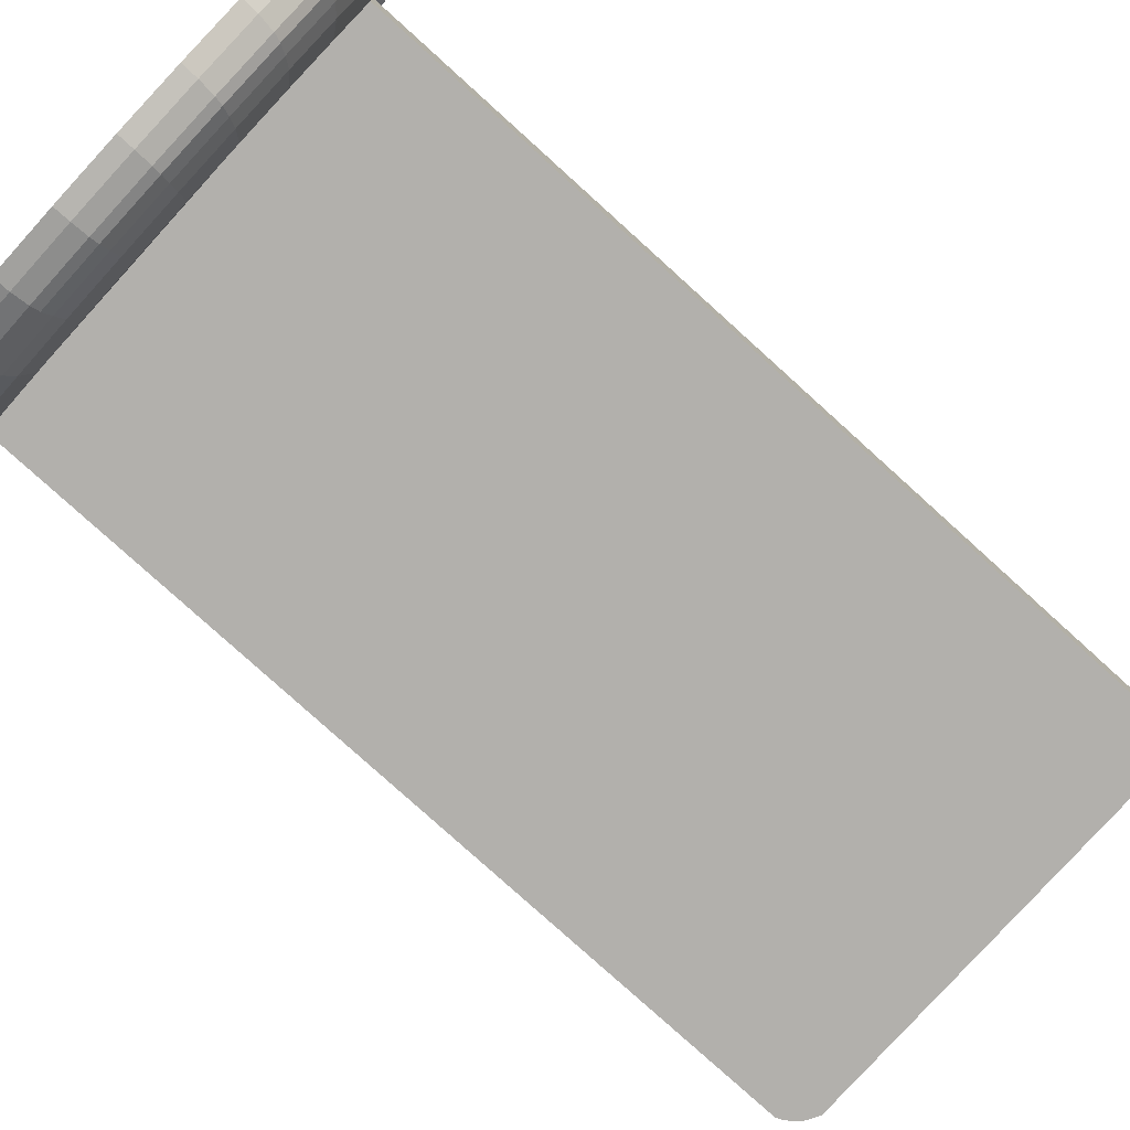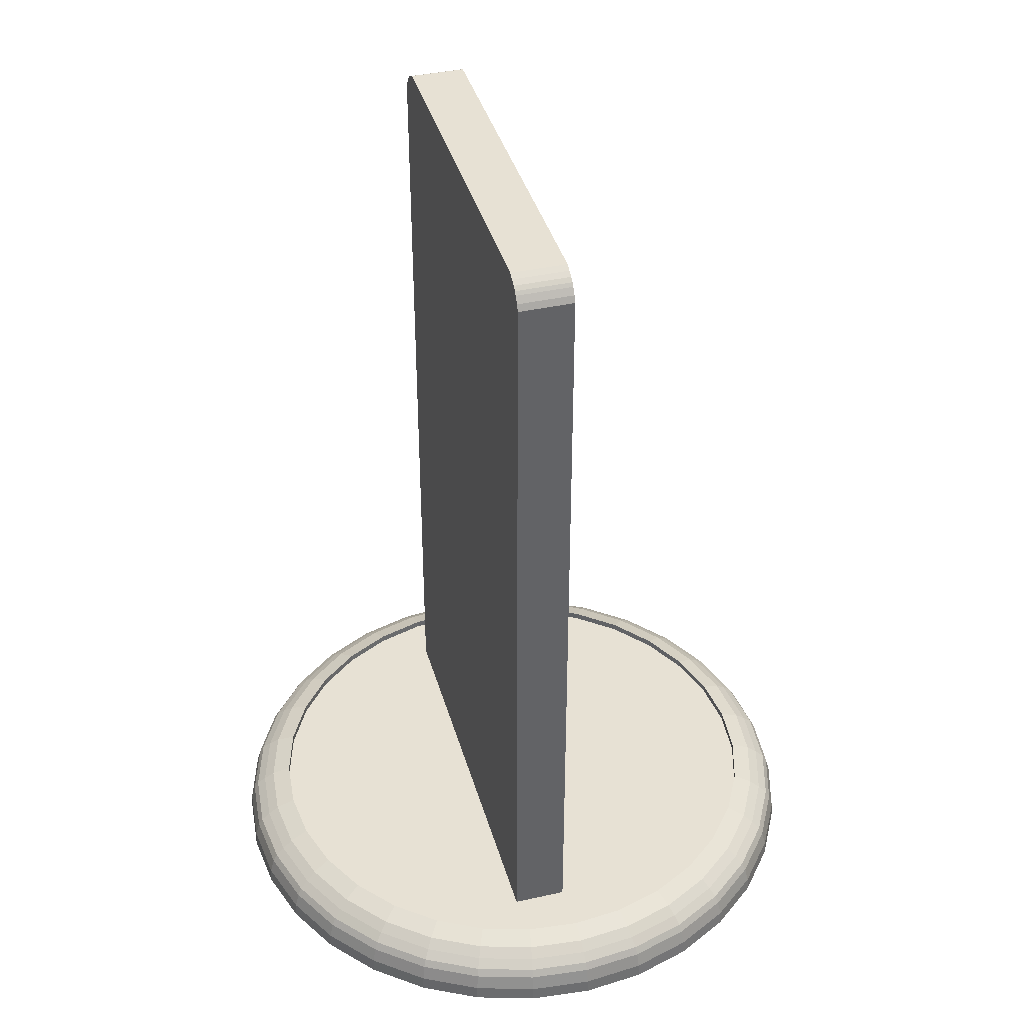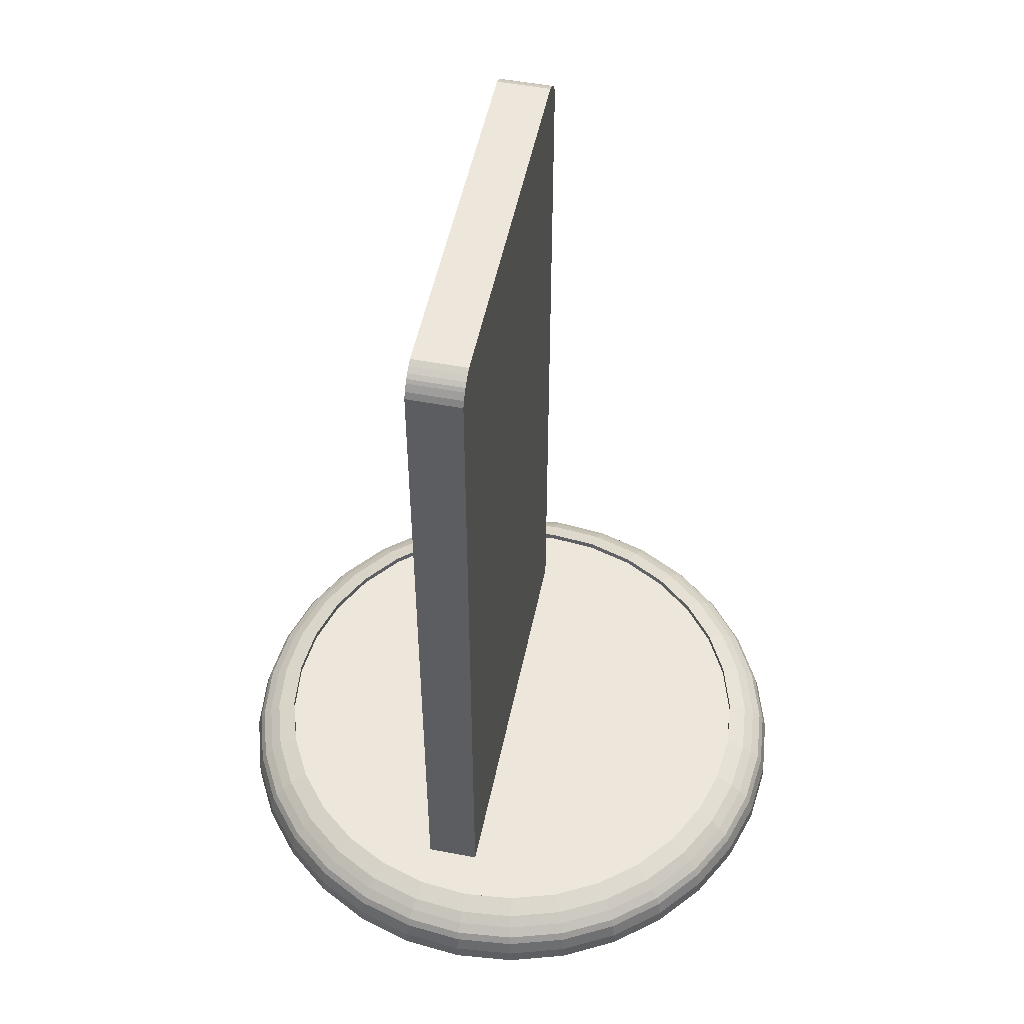
<metadata>
{"format":"obj","ext":"obj","renderer":"f3d","projection":"perspective","resolution":1024,"background":"white","views":[{"elev":-78.7,"azim":47.8,"up":"+Z"},{"elev":39.6,"azim":74.5,"up":"+Y"},{"elev":51.8,"azim":101.6,"up":"+Y"}]}
</metadata>
<code>
o Cube_Cube.002
v 0.668 0.16 0.1672
v 0.588 2.75 0.1672
v -0.6699 0.16 0.1672
v -0.5899 2.75 0.1672
v 0.668 0.16 -0.000727
v 0.588 2.75 -0.000727
v -0.6699 0.16 -0.000727
v -0.5899 2.75 -0.000727
v 0.668 2.671 0.1672
v -0.6699 2.671 0.1672
v -0.6699 2.671 -0.000727
v 0.668 2.671 -0.000727
v 0.645 2.71 0.1672
v -0.6469 2.71 0.1672
v -0.6469 2.71 -0.000727
v 0.645 2.71 -0.000727
v 0.6239 2.73 0.1672
v -0.6258 2.73 0.1672
v -0.6258 2.73 -0.000727
v 0.6239 2.73 -0.000727
v -0.6606 2.69 0.1672
v -0.6606 2.69 -0.000727
v 0.6587 2.69 -0.000727
v 0.6587 2.69 0.1672
v 0.6068 2.74 0.1672
v -0.6087 2.74 0.1672
v -0.6087 2.74 -0.000727
v 0.6068 2.74 -0.000727
v -0.6385 2.72 0.1672
v -0.6385 2.72 -0.000727
v 0.6366 2.72 -0.000727
v 0.6366 2.72 0.1672
f 10 3 1
f 11 7 3
f 12 5 7
f 9 1 5
f 3 7 5
f 8 4 2
f 24 9 12
f 23 12 11
f 22 11 10
f 21 10 9
f 29 14 13
f 30 15 14
f 31 16 15
f 32 13 16
f 25 17 20
f 28 20 19
f 27 19 18
f 26 18 17
f 14 21 24
f 15 22 21
f 16 23 22
f 13 24 23
f 4 26 25
f 8 27 26
f 6 28 27
f 2 25 28
f 17 32 31
f 20 31 30
f 19 30 29
f 18 29 32
f 9 10 1
f 10 11 3
f 11 12 7
f 12 9 5
f 1 3 5
f 6 8 2
f 23 24 12
f 22 23 11
f 21 22 10
f 24 21 9
f 32 29 13
f 29 30 14
f 30 31 15
f 31 32 16
f 28 25 20
f 27 28 19
f 26 27 18
f 25 26 17
f 13 14 24
f 14 15 21
f 15 16 22
f 16 13 23
f 2 4 25
f 4 8 26
f 8 6 27
f 6 2 28
f 20 17 31
f 19 20 30
f 18 19 29
f 17 18 32
o Cylinder
v -0.8934 0.1642 -0.00101
v -0.8337 0.1875 -0.00101
v -0.8177 0.1875 -0.1637
v -0.8762 0.1642 -0.1753
v -0.9263 0.1406 -0.00101
v -0.9085 0.1406 -0.1817
v -0.8762 0.1642 0.1733
v -0.8177 0.1875 0.1616
v -0.8337 0.1647 -0.00101
v -0.8177 0.1647 -0.1637
v -0.7703 0.1875 -0.3201
v -0.8254 0.1642 -0.3429
v -0.9539 0.1172 -0.00101
v -0.9356 0.1172 -0.1871
v -0.9085 0.1406 0.1797
v -0.8558 0.1406 -0.3555
v -0.8254 0.1642 0.3409
v -0.7703 0.1875 0.318
v -0.8177 0.1647 0.1616
v -0.7703 0.1647 -0.3201
v 0.8177 0.1647 0.1616
v 0.6665 0.1647 0.1656
v -0.6665 0.1647 0.1656
v -0.6665 0.1647 -0.001009
v -0.7703 0.1647 0.318
v -0.6932 0.1647 0.4622
v -0.5895 0.1647 0.5885
v -0.4632 0.1647 0.6922
v -0.3191 0.1647 0.7693
v -0.1627 0.1647 0.8167
v -1e-06 0.1647 0.8327
v 0.1627 0.1647 0.8167
v 0.3191 0.1647 0.7693
v 0.4632 0.1647 0.6922
v 0.5895 0.1647 0.5885
v 0.6932 0.1647 0.4622
v 0.7703 0.1647 0.318
v 0.6665 0.1647 -0.001009
v 0.8337 0.1647 -0.001009
v 0.8177 0.1647 -0.1637
v 0.7703 0.1647 -0.3201
v 0.6932 0.1647 -0.4642
v 0.5895 0.1647 -0.5905
v 0.4632 0.1647 -0.6942
v 0.3191 0.1647 -0.7713
v 0.1627 0.1647 -0.8187
v 0 0.1647 -0.8347
v -0.1627 0.1647 -0.8187
v -0.3191 0.1647 -0.7713
v -0.4632 0.1647 -0.6942
v -0.5895 0.1647 -0.5905
v -0.6932 0.1647 -0.4642
v -0.6932 0.1875 -0.4642
v -0.7428 0.1642 -0.4974
v -0.968 0.09375 -0.00101
v -0.9494 0.09375 -0.1898
v -0.9356 0.1172 0.1851
v -0.8813 0.1172 -0.366
v -0.8558 0.1406 0.3535
v -0.7702 0.1406 -0.5156
v -0.7428 0.1642 0.4953
v -0.6932 0.1875 0.4622
v -0.5895 0.1875 0.5885
v -0.4632 0.1875 0.6922
v -0.3191 0.1875 0.7693
v -0.1627 0.1875 0.8167
v -1e-06 0.1875 0.8327
v 0.1627 0.1875 0.8167
v 0.3191 0.1875 0.7693
v 0.4632 0.1875 0.6922
v 0.5895 0.1875 0.5885
v 0.6932 0.1875 0.4622
v 0.7703 0.1875 0.318
v 0.8177 0.1875 0.1616
v 0.8337 0.1875 -0.001009
v 0.8177 0.1875 -0.1637
v 0.7703 0.1875 -0.3201
v 0.6932 0.1875 -0.4642
v 0.5895 0.1875 -0.5905
v 0.4632 0.1875 -0.6942
v 0.3191 0.1875 -0.7713
v 0.1627 0.1875 -0.8187
v 0 0.1875 -0.8347
v -0.1627 0.1875 -0.8187
v -0.3191 0.1875 -0.7713
v -0.4632 0.1875 -0.6942
v -0.5895 0.1875 -0.5905
v -0.6317 0.1642 -0.6327
v -0.9812 0.04688 -0.00101
v -0.9623 0.04688 -0.1924
v -0.9494 0.09375 0.1878
v -0.8943 0.09375 -0.3714
v -0.8813 0.1172 0.364
v -0.7931 0.1172 -0.531
v -0.7702 0.1406 0.5136
v -0.655 0.1406 -0.656
v -0.6317 0.1642 0.6307
v -0.4963 0.1642 0.7418
v -0.3419 0.1642 0.8244
v -0.1743 0.1642 0.8752
v -1e-06 0.1642 0.8924
v 0.1743 0.1642 0.8752
v 0.3419 0.1642 0.8244
v 0.4963 0.1642 0.7418
v 0.6317 0.1642 0.6307
v 0.7428 0.1642 0.4953
v 0.8254 0.1642 0.3409
v 0.8762 0.1642 0.1733
v 0.8934 0.1642 -0.001009
v 0.8762 0.1642 -0.1753
v 0.8254 0.1642 -0.3429
v 0.7428 0.1642 -0.4974
v 0.6317 0.1642 -0.6327
v 0.4963 0.1642 -0.7438
v 0.3419 0.1642 -0.8264
v 0.1743 0.1642 -0.8772
v 0 0.1642 -0.8944
v -0.1743 0.1642 -0.8772
v -0.3419 0.1642 -0.8264
v -0.4963 0.1642 -0.7438
v -0.9839 1e-06 -0.00101
v -0.965 1e-06 -0.193
v -0.9623 0.04688 0.1904
v -0.9065 0.04688 -0.3765
v -0.8943 0.09375 0.3694
v -0.8048 0.09375 -0.5388
v -0.7931 0.1172 0.5289
v -0.6745 0.1172 -0.6755
v -0.655 0.1406 0.654
v -0.5146 0.1406 -0.7712
v -0.5146 0.1406 0.7692
v -0.3545 0.1406 0.8548
v -0.1807 0.1406 0.9075
v -1e-06 0.1406 0.9253
v 0.1807 0.1406 0.9075
v 0.3545 0.1406 0.8548
v 0.5146 0.1406 0.7692
v 0.655 0.1406 0.654
v 0.7702 0.1406 0.5136
v 0.8558 0.1406 0.3535
v 0.9085 0.1406 0.1797
v 0.9263 0.1406 -0.001009
v 0.9085 0.1406 -0.1817
v 0.8558 0.1406 -0.3555
v 0.7702 0.1406 -0.5156
v 0.655 0.1406 -0.656
v 0.5146 0.1406 -0.7712
v 0.3545 0.1406 -0.8568
v 0.1807 0.1406 -0.9095
v 0 0.1406 -0.9273
v -0.1807 0.1406 -0.9095
v -0.3545 0.1406 -0.8568
v -0.909 1e-06 -0.3775
v -0.8181 1e-06 -0.5477
v -0.6957 1e-06 -0.6968
v -0.5466 1e-06 -0.8191
v -0.3765 1e-06 -0.91
v -0.192 1e-06 -0.966
v 0 1e-06 -0.9849
v 0.192 1e-06 -0.966
v 0.3765 1e-06 -0.91
v 0.5466 1e-06 -0.8191
v 0.6957 1e-06 -0.6968
v 0.8181 1e-06 -0.5477
v 0.909 1e-06 -0.3775
v 0.965 1e-06 -0.193
v 0.9839 1e-06 -0.001009
v 0.965 1e-06 0.1909
v 0.909 1e-06 0.3755
v 0.8181 1e-06 0.5456
v 0.6957 1e-06 0.6947
v 0.5466 1e-06 0.8171
v 0.3765 1e-06 0.908
v 0.192 1e-06 0.964
v -1e-06 1e-06 0.9829
v -0.192 1e-06 0.964
v -0.3765 1e-06 0.908
v -0.5466 1e-06 0.8171
v -0.6957 1e-06 0.6947
v -0.8181 1e-06 0.5456
v -0.909 1e-06 0.3755
v -0.965 1e-06 0.1909
v -0.9065 0.04688 0.3745
v -0.8158 0.04688 -0.5461
v -0.8048 0.09375 0.5368
v -0.6845 0.09375 -0.6855
v -0.6745 0.1172 0.6735
v -0.53 0.1172 -0.7941
v -0.53 0.1172 0.7921
v -0.365 0.1172 0.8803
v -0.1861 0.1172 0.9346
v -1e-06 0.1172 0.9529
v 0.1861 0.1172 0.9346
v 0.365 0.1172 0.8803
v 0.53 0.1172 0.7921
v 0.6745 0.1172 0.6735
v 0.7931 0.1172 0.5289
v 0.8813 0.1172 0.364
v 0.9356 0.1172 0.1851
v 0.9539 0.1172 -0.001009
v 0.9356 0.1172 -0.1871
v 0.8813 0.1172 -0.366
v 0.7931 0.1172 -0.531
v 0.6745 0.1172 -0.6755
v 0.53 0.1172 -0.7941
v 0.365 0.1172 -0.8823
v 0.1861 0.1172 -0.9366
v 0 0.1172 -0.9549
v -0.1861 0.1172 -0.9366
v -0.365 0.1172 -0.8823
v -0.6938 0.04688 -0.6948
v -0.5451 0.04688 -0.8168
v -0.3755 0.04688 -0.9075
v -0.1914 0.04688 -0.9633
v 0 0.04688 -0.9822
v 0.1914 0.04688 -0.9633
v 0.3755 0.04688 -0.9075
v 0.5451 0.04688 -0.8168
v 0.6938 0.04688 -0.6948
v 0.8158 0.04688 -0.5461
v 0.9065 0.04688 -0.3765
v 0.9623 0.04688 -0.1924
v 0.9812 0.04688 -0.001009
v 0.9623 0.04688 0.1904
v 0.9065 0.04688 0.3745
v 0.8158 0.04688 0.5441
v 0.6938 0.04688 0.6928
v 0.5451 0.04688 0.8148
v 0.3755 0.04688 0.9055
v 0.1914 0.04688 0.9613
v -1e-06 0.04688 0.9802
v -0.1914 0.04688 0.9613
v -0.3755 0.04688 0.9055
v -0.5451 0.04688 0.8148
v -0.6938 0.04688 0.6928
v -0.8158 0.04688 0.5441
v -0.6845 0.09375 0.6834
v -0.5378 0.09375 -0.8058
v -0.5378 0.09375 0.8038
v -0.3704 0.09375 0.8933
v -0.1888 0.09375 0.9484
v -1e-06 0.09375 0.967
v 0.1888 0.09375 0.9484
v 0.3704 0.09375 0.8933
v 0.5378 0.09375 0.8038
v 0.6845 0.09375 0.6834
v 0.8048 0.09375 0.5368
v 0.8943 0.09375 0.3694
v 0.9494 0.09375 0.1878
v 0.968 0.09375 -0.001009
v 0.9494 0.09375 -0.1898
v 0.8943 0.09375 -0.3714
v 0.8048 0.09375 -0.5388
v 0.6845 0.09375 -0.6855
v 0.5378 0.09375 -0.8058
v 0.3704 0.09375 -0.8953
v 0.1888 0.09375 -0.9504
v 0 0.09375 -0.969
v -0.1888 0.09375 -0.9504
v -0.3704 0.09375 -0.8953
v 0.6665 0.09 0.1656
v -0.6665 0.09 0.1656
v -0.6665 0.09 -0.001009
v 0.6665 0.09 -0.001009
f 33 34 35
f 33 36 38
f 40 34 33
f 34 41 42
f 36 35 43
f 37 38 46
f 47 39 33
f 36 44 48
f 50 40 39
f 40 51 41
f 35 42 52
f 55 62 63
f 75 76 70
f 43 85 86
f 45 46 88
f 47 37 45
f 46 38 48
f 49 39 47
f 44 86 92
f 94 50 49
f 50 57 51
f 43 52 84
f 94 58 57
f 95 59 58
f 96 60 59
f 97 61 60
f 98 62 61
f 99 63 62
f 100 64 63
f 101 65 64
f 102 66 65
f 103 67 66
f 104 68 67
f 105 69 68
f 106 53 69
f 107 71 53
f 108 72 71
f 109 73 72
f 110 74 73
f 111 75 74
f 112 76 75
f 113 77 76
f 114 78 77
f 115 79 78
f 116 80 79
f 117 81 80
f 118 82 81
f 119 83 82
f 85 84 83
f 85 119 120
f 121 87 88
f 123 89 45
f 46 90 124
f 91 47 89
f 48 92 126
f 93 49 91
f 92 86 120
f 95 94 93
f 96 95 129
f 131 97 96
f 98 97 131
f 99 98 132
f 100 99 133
f 101 100 134
f 136 102 101
f 103 102 136
f 104 103 137
f 139 105 104
f 140 106 105
f 107 106 140
f 108 107 141
f 109 108 142
f 144 110 109
f 145 111 110
f 146 112 111
f 113 112 146
f 114 113 147
f 115 114 148
f 150 116 115
f 117 116 150
f 118 117 151
f 119 118 152
f 153 121 122
f 155 123 87
f 122 88 124
f 125 89 123
f 90 126 158
f 127 91 125
f 92 128 160
f 129 93 127
f 128 120 152
f 130 129 161
f 131 130 163
f 132 131 164
f 166 133 132
f 167 134 133
f 168 135 134
f 136 135 168
f 137 136 169
f 171 138 137
f 139 138 171
f 173 140 139
f 141 140 173
f 142 141 174
f 176 143 142
f 177 144 143
f 145 144 177
f 146 145 178
f 147 146 179
f 181 148 147
f 182 149 148
f 183 150 149
f 184 151 150
f 162 152 151
f 198 206 214
f 155 121 153
f 122 156 185
f 215 157 123
f 156 124 158
f 159 125 157
f 158 126 160
f 219 161 127
f 128 162 220
f 163 161 219
f 164 163 221
f 165 164 222
f 166 165 223
f 167 166 224
f 168 167 225
f 169 168 226
f 170 169 227
f 171 170 228
f 172 171 229
f 173 172 230
f 174 173 231
f 233 175 174
f 234 176 175
f 177 176 234
f 178 177 235
f 237 179 178
f 238 180 179
f 239 181 180
f 182 181 239
f 241 183 182
f 184 183 241
f 162 184 242
f 185 156 216
f 216 243 187
f 243 244 188
f 244 245 189
f 245 246 190
f 246 247 191
f 191 247 248
f 192 248 249
f 193 249 250
f 250 251 195
f 251 252 196
f 252 253 197
f 253 254 198
f 254 255 199
f 255 256 200
f 256 257 201
f 257 258 202
f 258 259 203
f 259 260 204
f 204 260 261
f 261 262 206
f 262 263 207
f 263 264 208
f 264 265 209
f 265 266 210
f 210 266 267
f 211 267 268
f 268 215 213
f 215 155 214
f 217 157 215
f 158 218 243
f 219 159 217
f 160 220 270
f 221 219 269
f 222 221 271
f 223 222 272
f 224 223 273
f 225 224 274
f 276 226 225
f 227 226 276
f 228 227 277
f 229 228 278
f 230 229 279
f 281 231 230
f 282 232 231
f 233 232 282
f 284 234 233
f 285 235 234
f 286 236 235
f 287 237 236
f 238 237 287
f 289 239 238
f 290 240 239
f 291 241 240
f 242 241 291
f 220 242 292
f 218 270 244
f 244 270 292
f 245 292 291
f 246 291 290
f 290 289 248
f 289 288 249
f 288 287 250
f 287 286 251
f 286 285 252
f 285 284 253
f 253 284 283
f 283 282 255
f 282 281 256
f 281 280 257
f 280 279 258
f 279 278 259
f 278 277 260
f 260 277 276
f 261 276 275
f 275 274 263
f 274 273 264
f 264 273 272
f 272 271 266
f 271 269 267
f 269 217 268
f 54 293 294
f 55 294 295
f 296 295 294
f 70 296 293
f 56 295 296
f 36 33 35
f 37 33 38
f 39 40 33
f 35 34 42
f 44 36 43
f 45 37 46
f 37 47 33
f 38 36 48
f 49 50 39
f 34 40 41
f 43 35 52
f 69 53 54
f 55 56 51
f 69 54 68
f 67 68 54
f 65 66 54
f 63 64 54
f 61 62 55
f 59 60 55
f 57 58 55
f 55 51 57
f 67 54 66
f 64 65 54
f 60 61 55
f 55 58 59
f 63 54 55
f 42 41 56
f 70 54 53
f 41 51 56
f 70 53 71
f 42 56 52
f 84 52 56
f 82 83 56
f 80 81 56
f 78 79 70
f 76 77 70
f 74 75 70
f 72 73 70
f 70 71 72
f 84 56 83
f 81 82 56
f 77 78 70
f 73 74 70
f 56 79 80
f 79 56 70
f 44 43 86
f 87 45 88
f 89 47 45
f 90 46 48
f 91 49 47
f 48 44 92
f 93 94 49
f 40 50 51
f 85 43 84
f 50 94 57
f 94 95 58
f 95 96 59
f 96 97 60
f 97 98 61
f 98 99 62
f 99 100 63
f 100 101 64
f 101 102 65
f 102 103 66
f 103 104 67
f 104 105 68
f 105 106 69
f 106 107 53
f 107 108 71
f 108 109 72
f 109 110 73
f 110 111 74
f 111 112 75
f 112 113 76
f 113 114 77
f 114 115 78
f 115 116 79
f 116 117 80
f 117 118 81
f 118 119 82
f 119 85 83
f 86 85 120
f 122 121 88
f 87 123 45
f 88 46 124
f 125 91 89
f 90 48 126
f 127 93 91
f 128 92 120
f 129 95 93
f 130 96 129
f 130 131 96
f 132 98 131
f 133 99 132
f 134 100 133
f 135 101 134
f 135 136 101
f 137 103 136
f 138 104 137
f 138 139 104
f 139 140 105
f 141 107 140
f 142 108 141
f 143 109 142
f 143 144 109
f 144 145 110
f 145 146 111
f 147 113 146
f 148 114 147
f 149 115 148
f 149 150 115
f 151 117 150
f 152 118 151
f 120 119 152
f 154 153 122
f 121 155 87
f 156 122 124
f 157 125 123
f 124 90 158
f 159 127 125
f 126 92 160
f 161 129 127
f 162 128 152
f 163 130 161
f 164 131 163
f 165 132 164
f 165 166 132
f 166 167 133
f 167 168 134
f 169 136 168
f 170 137 169
f 170 171 137
f 172 139 171
f 172 173 139
f 174 141 173
f 175 142 174
f 175 176 142
f 176 177 143
f 178 145 177
f 179 146 178
f 180 147 179
f 180 181 147
f 181 182 148
f 182 183 149
f 183 184 150
f 184 162 151
f 214 153 154
f 154 185 214
f 186 187 188
f 188 189 186
f 190 191 192
f 192 193 194
f 194 195 196
f 196 197 198
f 198 199 200
f 200 201 202
f 202 203 204
f 204 205 206
f 206 207 208
f 208 209 206
f 210 211 212
f 212 213 214
f 214 185 186
f 186 189 190
f 190 192 194
f 194 196 190
f 198 200 202
f 202 204 198
f 206 209 210
f 210 212 206
f 214 186 190
f 190 196 198
f 198 204 206
f 206 212 214
f 214 190 198
f 214 155 153
f 154 122 185
f 155 215 123
f 216 156 158
f 217 159 157
f 218 158 160
f 159 219 127
f 160 128 220
f 221 163 219
f 222 164 221
f 223 165 222
f 224 166 223
f 225 167 224
f 226 168 225
f 227 169 226
f 228 170 227
f 229 171 228
f 230 172 229
f 231 173 230
f 232 174 231
f 232 233 174
f 233 234 175
f 235 177 234
f 236 178 235
f 236 237 178
f 237 238 179
f 238 239 180
f 240 182 239
f 240 241 182
f 242 184 241
f 220 162 242
f 186 185 216
f 186 216 187
f 187 243 188
f 188 244 189
f 189 245 190
f 190 246 191
f 192 191 248
f 193 192 249
f 194 193 250
f 194 250 195
f 195 251 196
f 196 252 197
f 197 253 198
f 198 254 199
f 199 255 200
f 200 256 201
f 201 257 202
f 202 258 203
f 203 259 204
f 205 204 261
f 205 261 206
f 206 262 207
f 207 263 208
f 208 264 209
f 209 265 210
f 211 210 267
f 212 211 268
f 212 268 213
f 213 215 214
f 268 217 215
f 216 158 243
f 269 219 217
f 218 160 270
f 271 221 269
f 272 222 271
f 273 223 272
f 274 224 273
f 275 225 274
f 275 276 225
f 277 227 276
f 278 228 277
f 279 229 278
f 280 230 279
f 280 281 230
f 281 282 231
f 283 233 282
f 283 284 233
f 284 285 234
f 285 286 235
f 286 287 236
f 288 238 287
f 288 289 238
f 289 290 239
f 290 291 240
f 292 242 291
f 270 220 292
f 243 218 244
f 245 244 292
f 246 245 291
f 247 246 290
f 247 290 248
f 248 289 249
f 249 288 250
f 250 287 251
f 251 286 252
f 252 285 253
f 254 253 283
f 254 283 255
f 255 282 256
f 256 281 257
f 257 280 258
f 258 279 259
f 259 278 260
f 261 260 276
f 262 261 275
f 262 275 263
f 263 274 264
f 265 264 272
f 265 272 266
f 266 271 267
f 267 269 268
f 55 54 294
f 56 55 295
f 293 296 294
f 54 70 293
f 70 56 296

</code>
